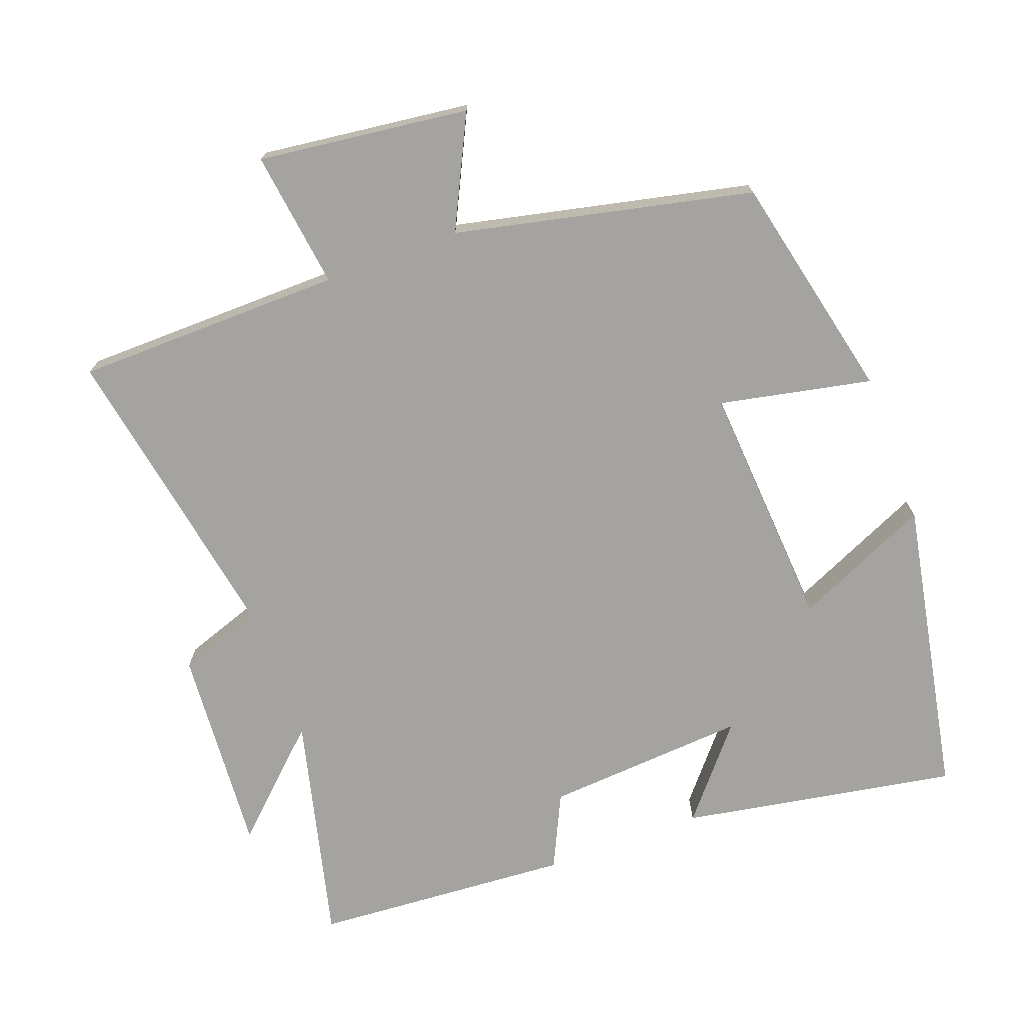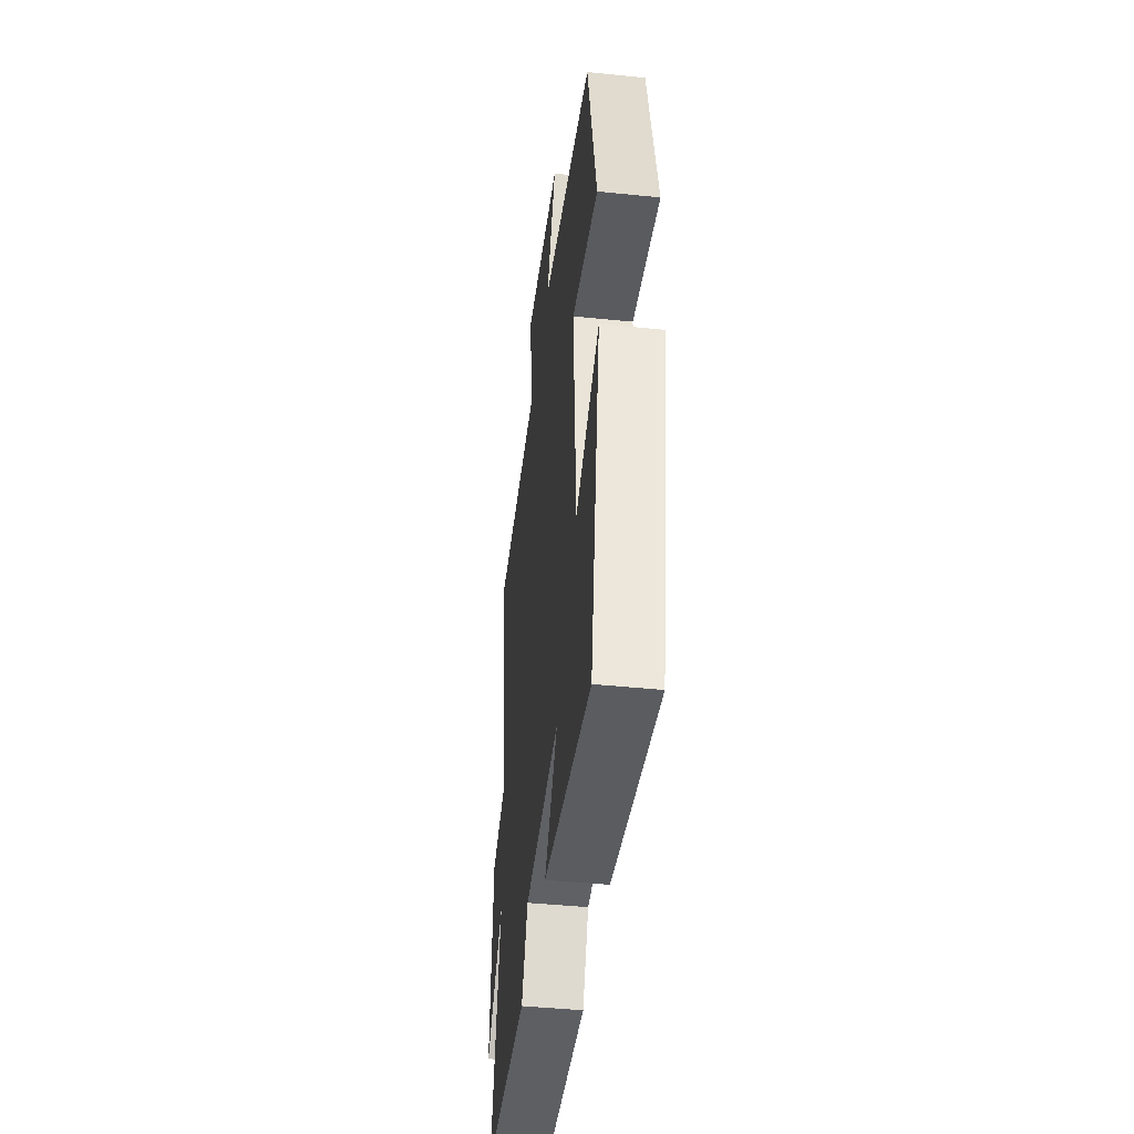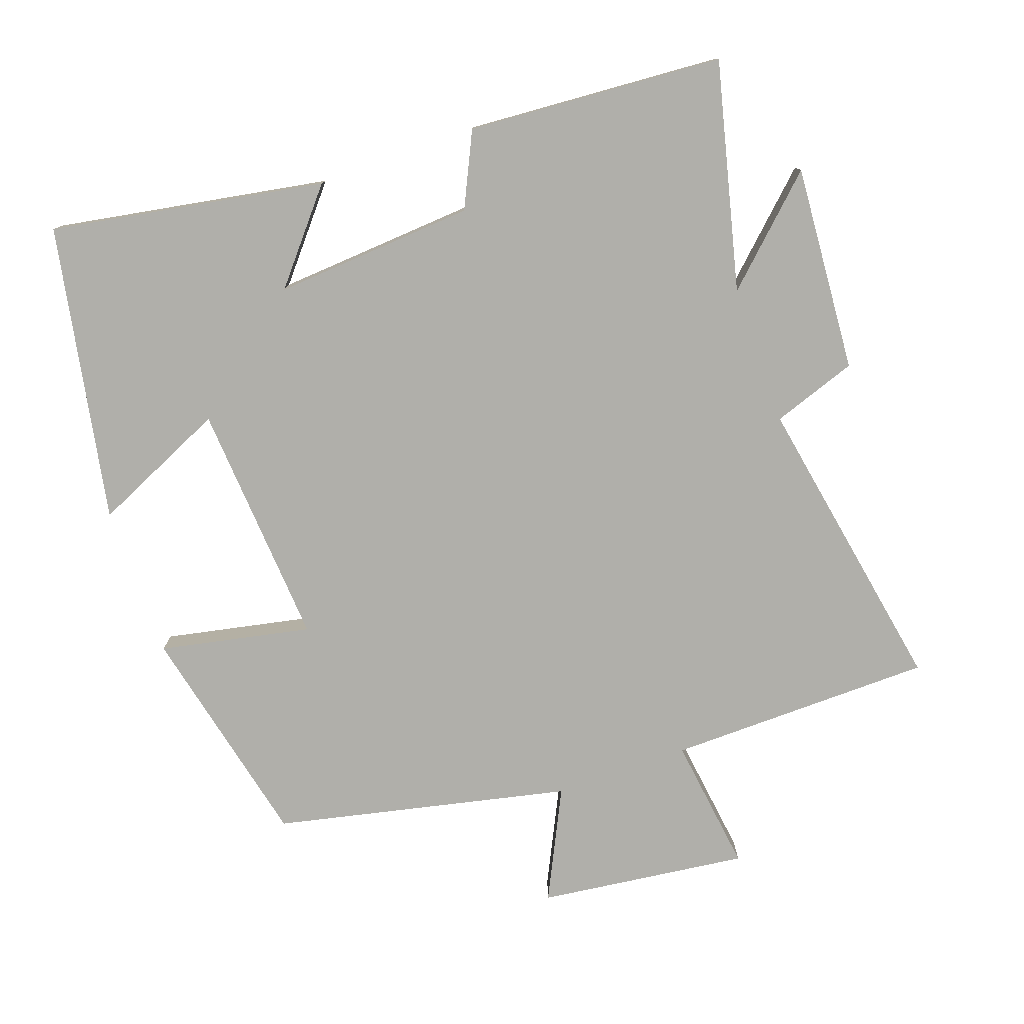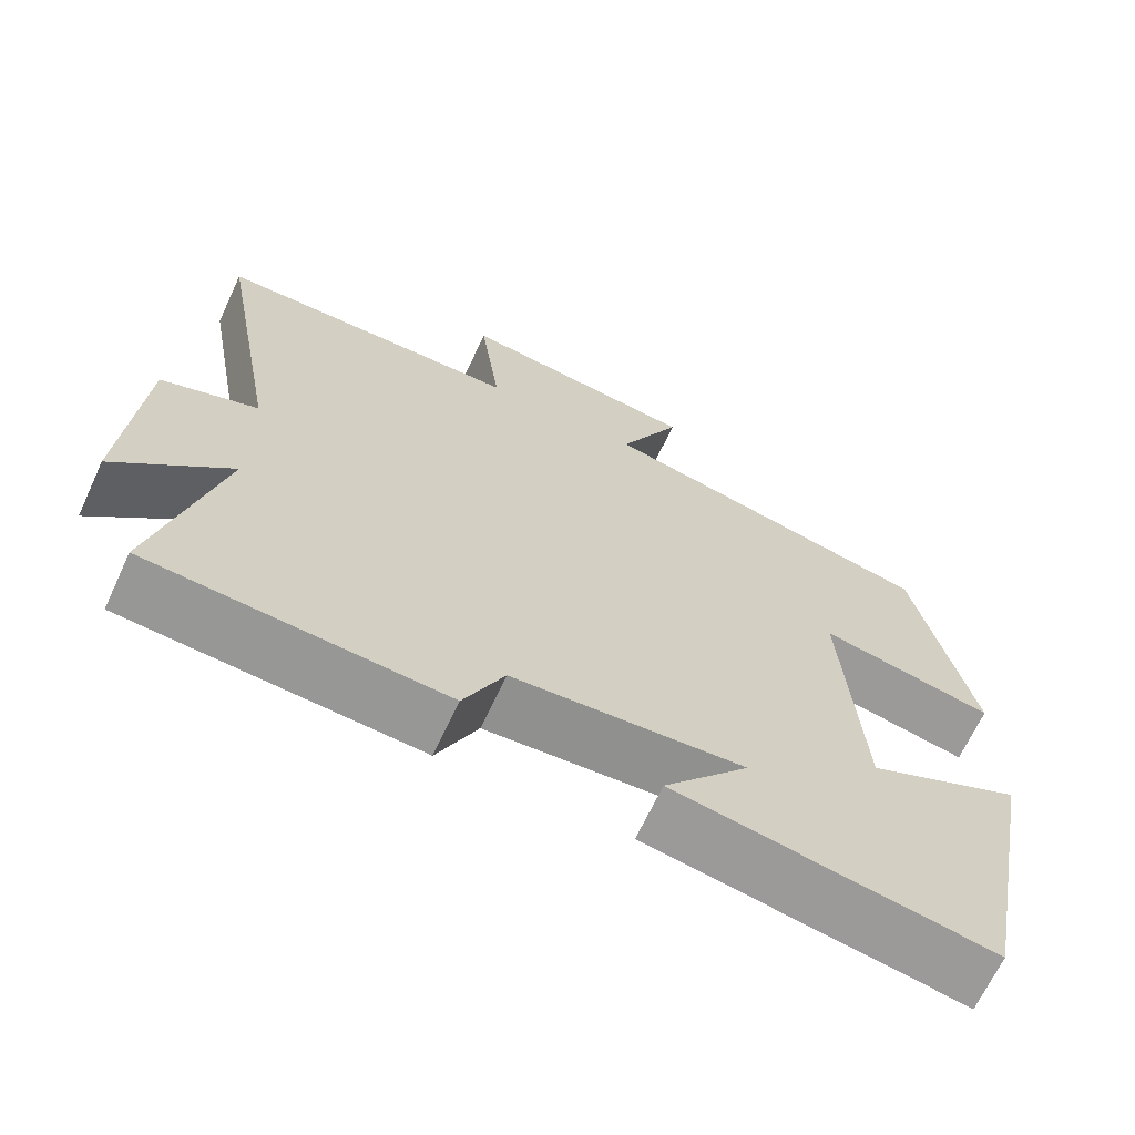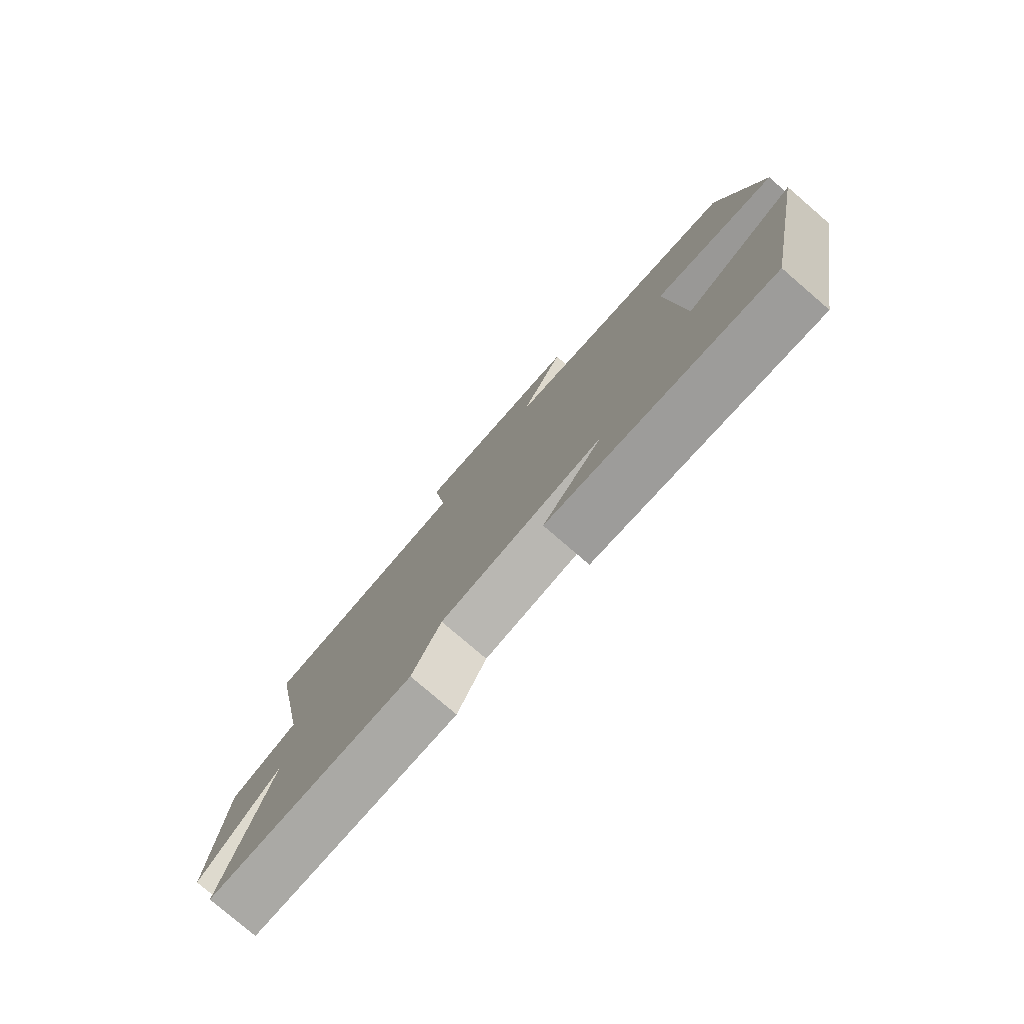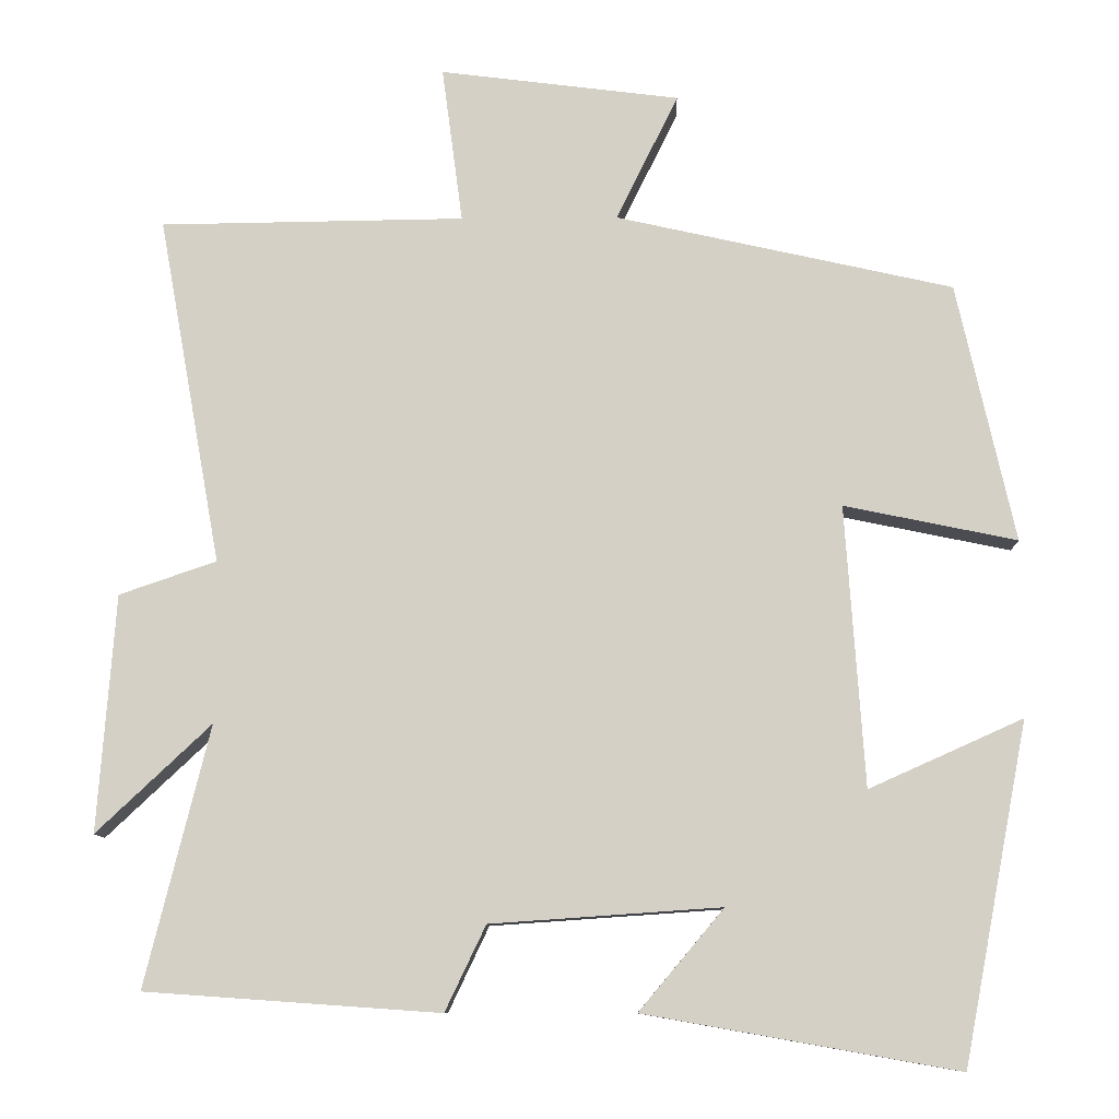
<metadata>
{"format":"obj","ext":"obj","renderer":"f3d","projection":"perspective","resolution":1024,"background":"white","views":[{"elev":-72.9,"azim":20.4,"up":"+Y"},{"elev":-44.3,"azim":83.2,"up":"+Z"},{"elev":-78.0,"azim":-160.4,"up":"+Y"},{"elev":-66.9,"azim":-24.9,"up":"+Z"},{"elev":-78.9,"azim":49.3,"up":"+Z"},{"elev":-10.0,"azim":1.4,"up":"+Z"}]}
</metadata>
<code>
v -0.581 0.07 -0.474
v -0.5 0.07 -0.147
v -0.644 0.07 -0.283
v -0.622 0.07 0.015
v -0.5 0.07 0.057
v -0.579 0.07 0.495
v -0.196 0.07 0.5
v -0.222 0.07 0.697
v 0.08 0.07 0.659
v 0.002 0.07 0.5
v 0.427 0.07 0.405
v 0.5 0.07 0.079
v 0.282 0.07 0.124
v 0.306 0.07 -0.23
v 0.5 0.07 -0.143
v 0.418 0.07 -0.57
v 0.023 0.07 -0.5
v 0.13 0.07 -0.373
v -0.16 0.07 -0.393
v -0.211 0.07 -0.5
v -0.581 0 -0.474
v -0.5 0 -0.147
v -0.644 0 -0.283
v -0.622 0 0.015
v -0.5 0 0.057
v -0.579 0 0.495
v -0.196 0 0.5
v -0.222 0 0.697
v 0.08 0 0.659
v 0.002 0 0.5
v 0.427 0 0.405
v 0.5 0 0.079
v 0.282 0 0.124
v 0.306 0 -0.23
v 0.5 0 -0.143
v 0.418 0 -0.57
v 0.023 0 -0.5
v 0.13 0 -0.373
v -0.16 0 -0.393
v -0.211 0 -0.5
f 19 20 1 2
f 18 19 2
f 16 17 18
f 15 16 18
f 14 15 18
f 13 14 18 2
f 10 11 12 13
f 10 13 2
f 7 8 9 10
f 5 6 7 10
f 5 10 2 3
f 3 4 5
f 22 21 40 39
f 22 39 38
f 38 37 36
f 38 36 35
f 38 35 34
f 22 38 34 33
f 33 32 31 30
f 22 33 30
f 30 29 28 27
f 30 27 26 25
f 23 22 30 25
f 25 24 23
f 1 21 22 2
f 2 22 23 3
f 3 23 24 4
f 4 24 25 5
f 5 25 26 6
f 6 26 27 7
f 7 27 28 8
f 8 28 29 9
f 9 29 30 10
f 10 30 31 11
f 11 31 32 12
f 12 32 33 13
f 13 33 34 14
f 14 34 35 15
f 15 35 36 16
f 16 36 37 17
f 17 37 38 18
f 18 38 39 19
f 19 39 40 20
f 20 40 21 1

</code>
